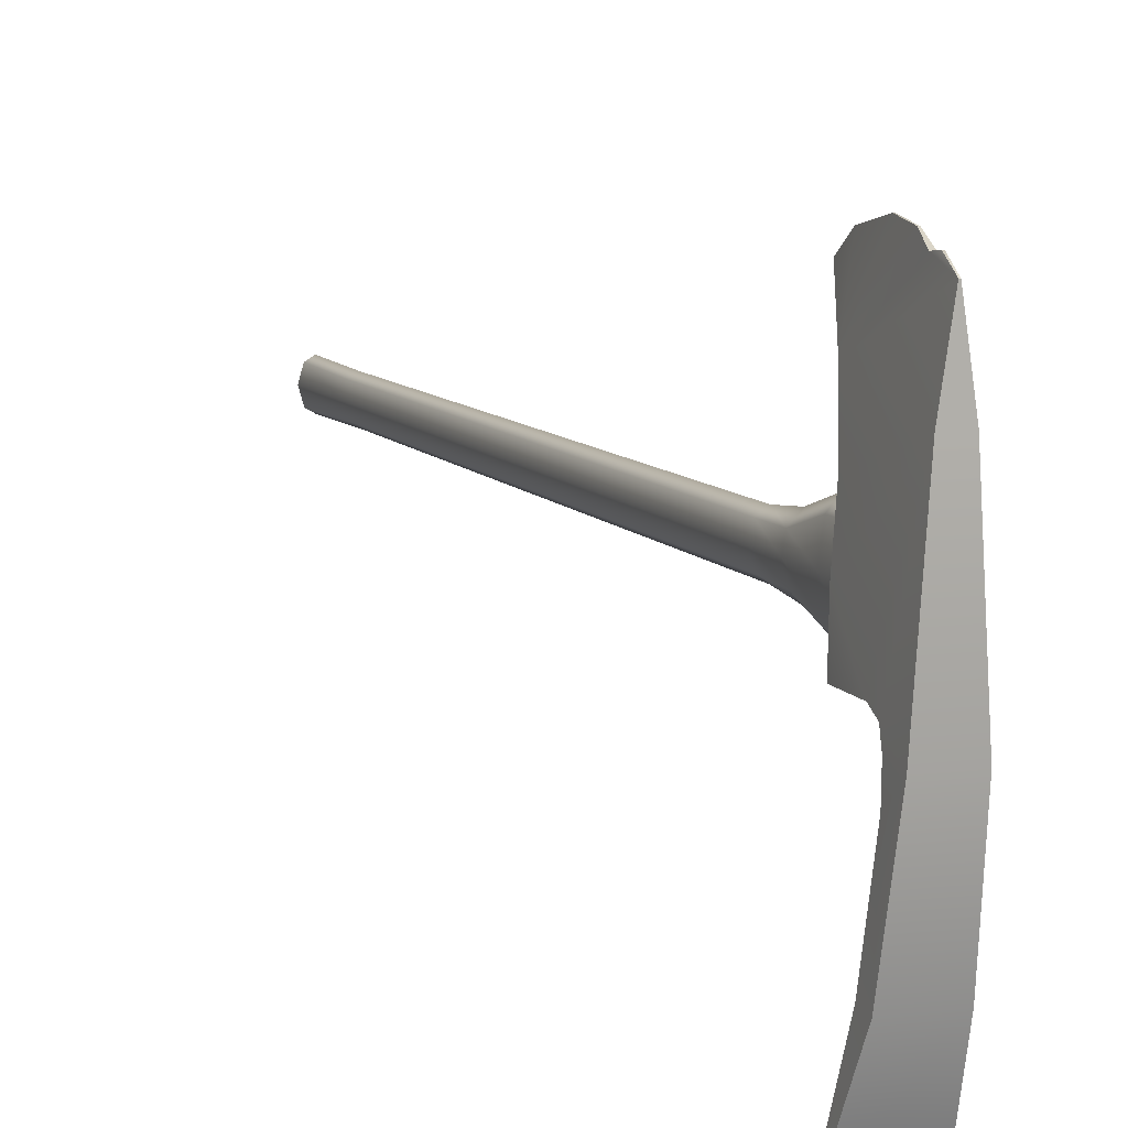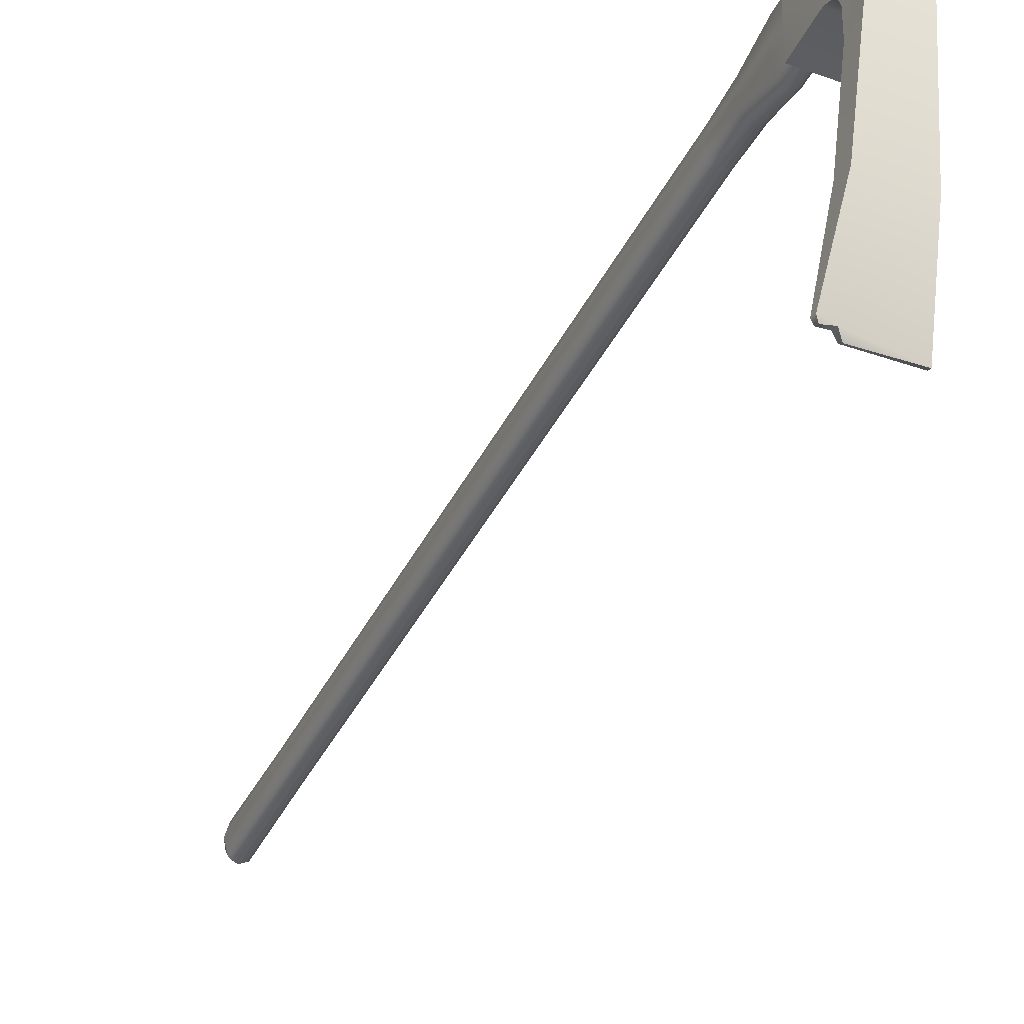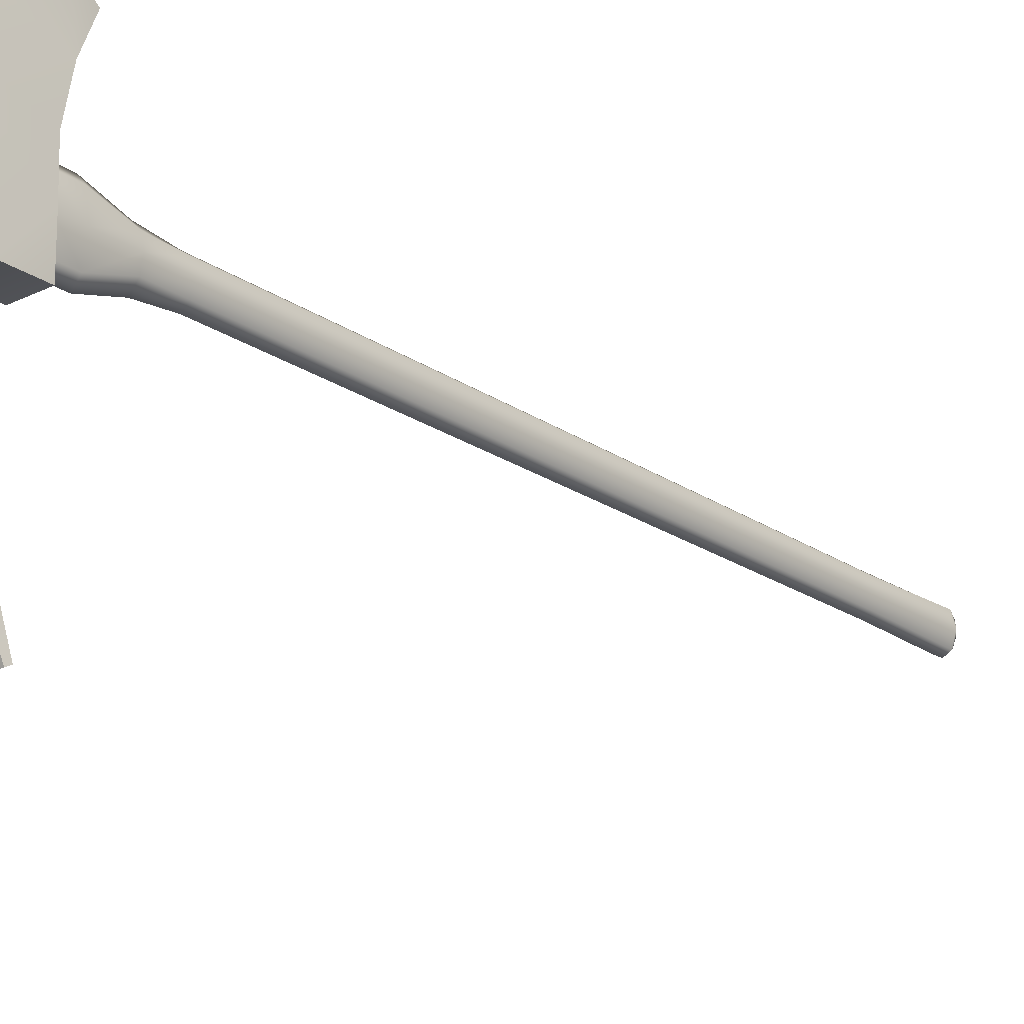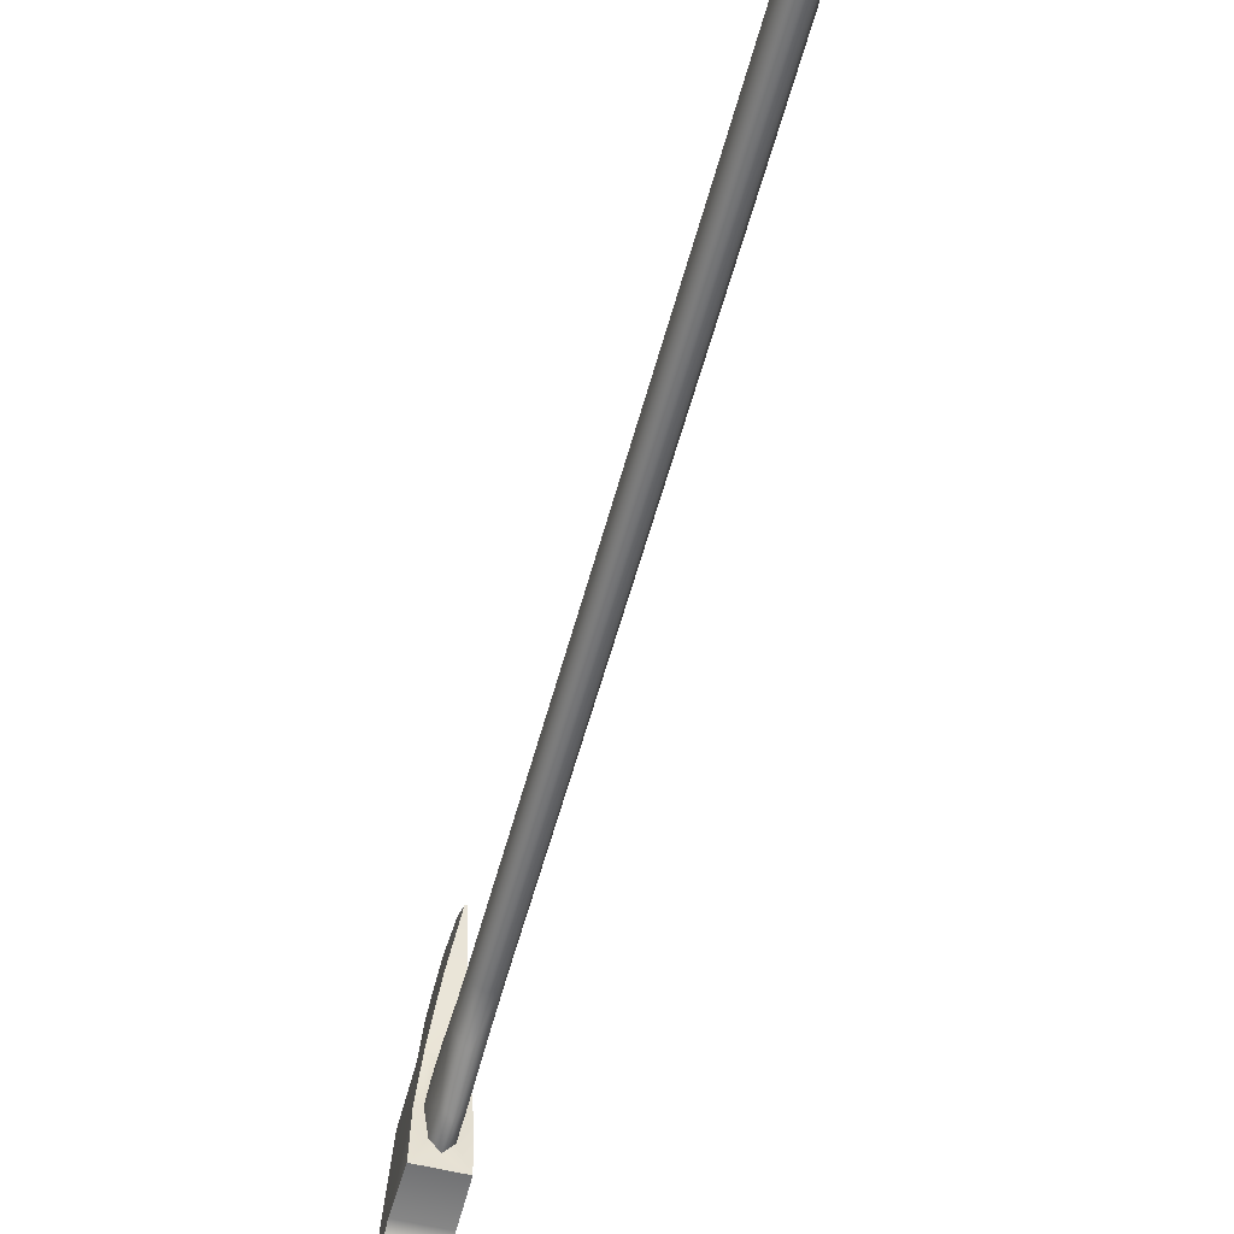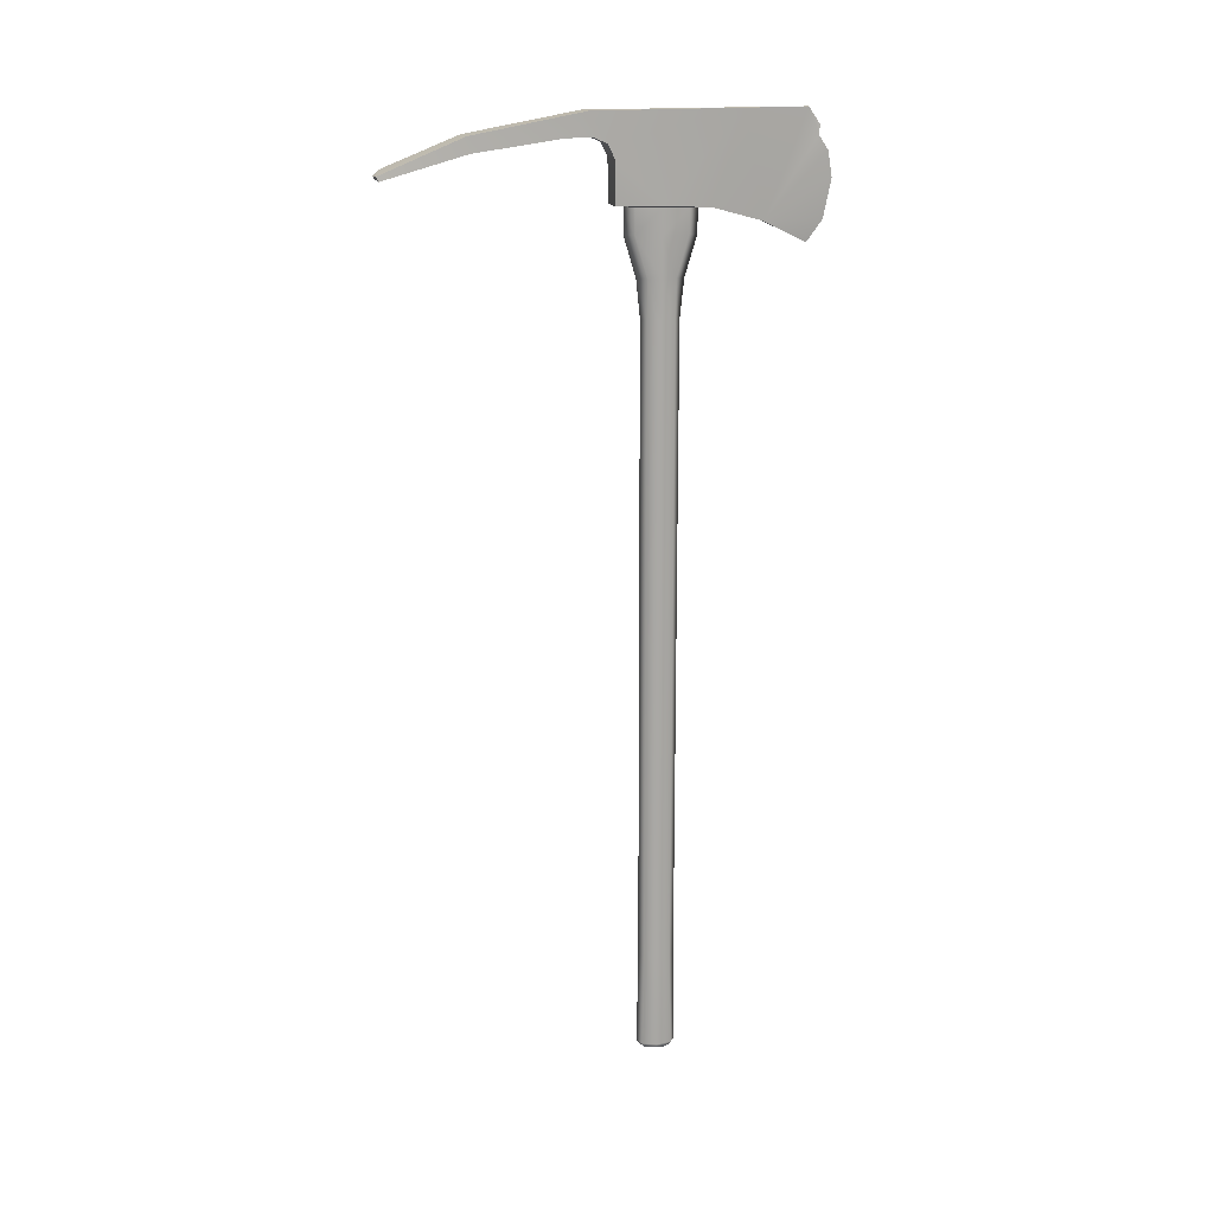
<metadata>
{"format":"obj","ext":"obj","renderer":"f3d","projection":"perspective","resolution":1024,"background":"white","views":[{"elev":9.0,"azim":159.5,"up":"+Z"},{"elev":-39.7,"azim":155.7,"up":"+Z"},{"elev":-21.7,"azim":-139.6,"up":"+Z"},{"elev":-55.3,"azim":-14.7,"up":"+Z"},{"elev":15.2,"azim":-100.2,"up":"+Y"}]}
</metadata>
<code>
v -0.000664 0.2625 -0.04404
v 0.009132 0.2624 -0.03185
v 0.01358 0.2624 -4e-06
v 0.009065 0.2624 0.03181
v -0.00058 -0.7628 -0.02434
v 0.00136 -0.7698 -0.01825
v 0.009022 -0.7634 -0.01891
v 0.009615 -0.7694 -0.01038
v 0.01429 -0.7636 -9.6e-05
v 0.00987 -0.7691 0.00316
v 0.009164 -0.7632 0.01858
v 0.006093 -0.7698 0.0149
v 0.01068 0.2129 -0.01698
v -0.000639 0.212 -0.02883
v 0.01069 0.2129 0.01705
v 0.01352 0.2129 8e-06
v -0.000662 -0.6421 -0.02275
v 0.008647 -0.6421 -0.01598
v 0.01361 -0.6421 2e-06
v 0.009233 -0.6421 0.01633
v 0.01317 0.1642 -1.6e-05
v 0.009254 0.1642 -0.01629
v -0.000678 0.1641 -0.02374
v 0.0094 0.1642 0.01633
v 0.02428 0.4031 -0.08814
v 0.02253 0.297 -0.05783
v 0.01208 0.4053 0.09488
v 0.03888 0.3379 -0.3195
v 0.03862 0.3303 -0.3167
v 0.02995 0.3763 -0.2276
v 0.03116 0.3573 -0.2238
v 0.02524 0.3737 -0.1145
v 0.000292 0.2509 0.1747
v 0.000277 0.4064 0.1746
v 0.02116 0.2964 -0.000869
v 0.009131 0.2938 0.03185
v 0.009209 0.2947 -0.03189
v 0.01361 0.2947 -4e-06
v -0.000662 0.2926 0.04417
v -0.000662 0.2947 -0.04416
v -0.000661 0.2627 0.04402
v -0.000712 0.212 0.02884
v -0.000584 0.1641 0.02375
v -0.000662 -0.6421 0.02278
v -0.000737 -0.7626 0.0244
v -0.002989 -0.7698 0.01819
v -4.9e-05 0.2777 0.1941
v 8.2e-05 0.3252 0.2039
v 0.000199 0.3858 0.1881
v 0.000354 0.3565 0.1987
v 0.001708 0.3742 0.1867
v 0.01564 0.2938 0.05803
v 0.008563 0.2768 0.1207
v 0.02358 0.3668 -0.0662
v 0.02485 0.3739 -0.08298
v 0.02332 0.3499 -0.05808
v -0.01036 0.2624 -0.03182
v -0.01205 0.2129 -0.017
v -0.0149 0.2624 -4e-06
v -0.01484 0.2129 7e-06
v -0.01048 0.2624 0.03184
v -0.012 0.2129 0.01703
v -0.007002 -0.7699 -0.01508
v -0.01026 -0.7632 -0.01884
v -0.01187 -0.7692 -0.003742
v -0.0156 -0.7636 -7.1e-05
v -0.01081 -0.7694 0.01038
v -0.01057 -0.7633 0.0186
v -0.01055 -0.6421 -0.01632
v -0.01494 -0.6421 2e-06
v -0.009968 -0.6421 0.01597
v -0.01068 0.1642 -0.01641
v -0.01055 0.1642 0.01626
v -0.01451 0.1642 -2.6e-05
v -0.02492 0.3499 -0.0583
v -0.01354 0.4055 0.09489
v -0.01699 0.2937 0.05803
v -0.03992 0.3338 -0.3301
v -0.04091 0.3281 -0.327
v -0.03138 0.3764 -0.2276
v -0.03265 0.3572 -0.2238
v -0.02712 0.3733 -0.1144
v -0.001376 0.4061 0.1744
v -0.002738 0.3741 0.1866
v -0.02388 0.2969 -0.05785
v -0.02585 0.4033 -0.08814
v -0.02637 0.3738 -0.08299
v -0.02231 0.2965 -0.000871
v -0.01493 0.2947 -4e-06
v -0.001747 0.2509 0.1747
v -0.001304 0.2777 0.1942
v -0.001395 0.3252 0.2039
v -0.001595 0.3565 0.1986
v -0.009939 0.2767 0.1207
v -0.00152 0.3858 0.1881
v -0.01054 0.2938 0.03187
v -0.01045 0.2947 -0.03186
v -0.02499 0.3668 -0.06626
v 0.01912 0.3273 -0.3274
v 0.01823 0.3311 -0.3296
v 0.03503 0.3286 -0.3206
v 0.03556 0.3345 -0.324
v 0.0243 0.3295 -0.3205
v 0.02422 0.337 -0.3232
v -0.00064 -0.7714 -1.8e-05
g WoodAxe_LOD1
f 13 14 1 2
f 16 13 2 3
f 15 16 3 4
f 42 15 4 41
f 7 8 6 5
f 9 10 8 7
f 11 12 10 9
f 45 46 12 11
f 45 11 20 44
f 11 9 19 20
f 9 7 18 19
f 7 5 17 18
f 21 22 13 16
f 22 23 14 13
f 43 24 15 42
f 24 21 16 15
f 18 22 21 19
f 23 22 18 17
f 20 24 43 44
f 19 21 24 20
f 35 27 52
f 56 27 35
f 27 54 25
f 27 56 54
f 35 26 56
f 31 29 28 30
f 32 31 30 25
f 32 55 87 82
f 101 102 28 29
f 36 38 35 52
f 104 100 78
f 29 103 101
f 31 32 82 81
f 53 33 90 94
f 47 92 91
f 48 50 93 92
f 33 47 91 90
f 49 34 83 95
f 39 41 4 36
f 38 36 4 3
f 37 38 3 2
f 37 2 1 40
f 51 49 95 84
f 50 51 84 93
f 52 53 94 77
f 27 34 53
f 34 51 53
f 51 50 53
f 50 48 53
f 48 47 53
f 47 33 53
f 51 34 49
f 37 26 35 38
f 55 54 98 87
f 54 56 75 98
f 25 55 32
f 55 25 54
f 58 57 1 14
f 60 59 57 58
f 62 61 59 60
f 42 41 61 62
f 5 6 63 64
f 64 63 65 66
f 66 65 67 68
f 68 67 46 45
f 64 69 17 5
f 66 70 69 64
f 68 71 70 66
f 45 44 71 68
f 72 58 14 23
f 43 42 62 73
f 73 62 60 74
f 74 60 58 72
f 23 17 69 72
f 69 70 74 72
f 70 71 73 74
f 71 44 43 73
f 81 80 78 79
f 82 86 80 81
f 56 26 85 75
f 79 78 100 99
f 30 80 86 25
f 27 76 83 34
f 25 86 76 27
f 88 85 97 89
f 39 96 61 41
f 96 89 59 61
f 89 97 57 59
f 40 1 57 97
f 77 94 76
f 84 95 83
f 76 94 83
f 83 94 84
f 84 94 93
f 93 94 92
f 92 94 91
f 91 94 90
f 40 85 26
f 77 96 39
f 86 82 87
f 76 98 75
f 103 104 102 101
f 99 100 104 103
f 104 28 102
f 103 29 31 81
f 63 105 65
f 10 12 105
f 105 12 46
f 105 46 67
f 105 67 65
f 6 105 63
f 8 105 6
f 10 105 8
f 104 78 80
f 103 79 99
f 104 80 30 28
f 103 81 79
f 47 48 92
f 40 26 37
f 40 97 85
f 77 39 52
f 89 96 77 88
f 52 39 36
f 88 75 85
f 52 27 53
f 98 76 86
f 76 88 77
f 76 75 88
f 98 86 87

</code>
